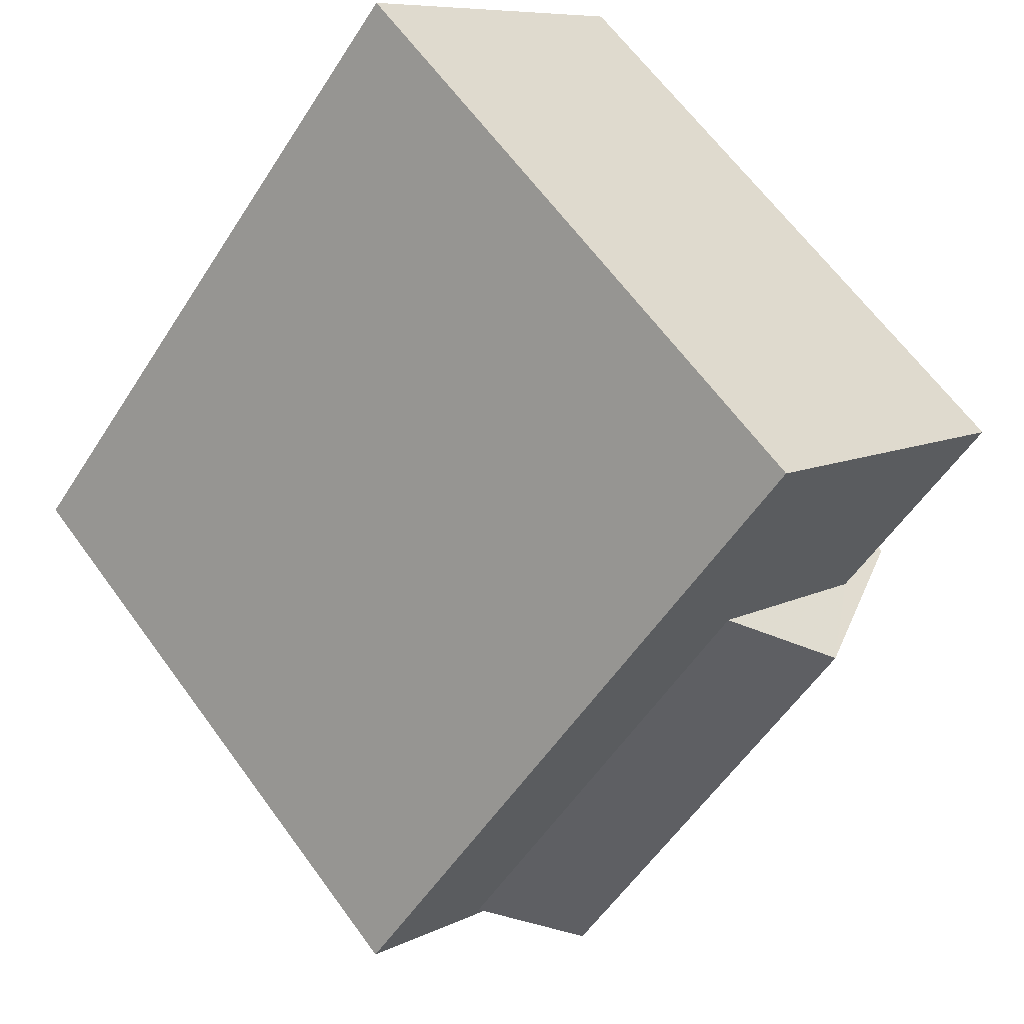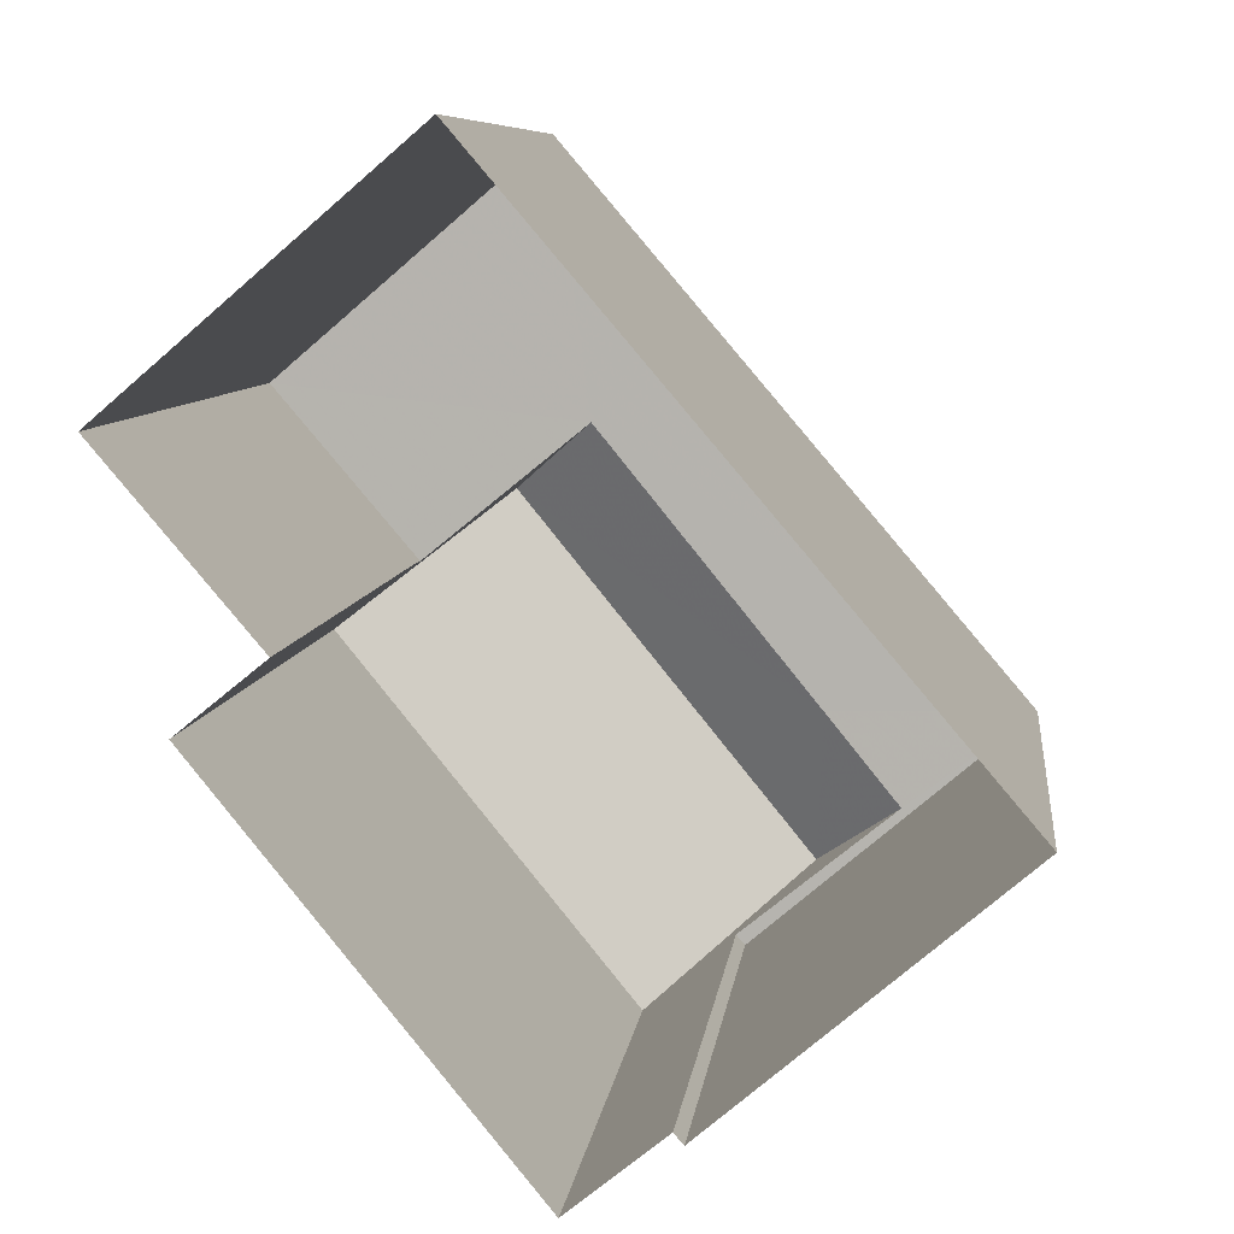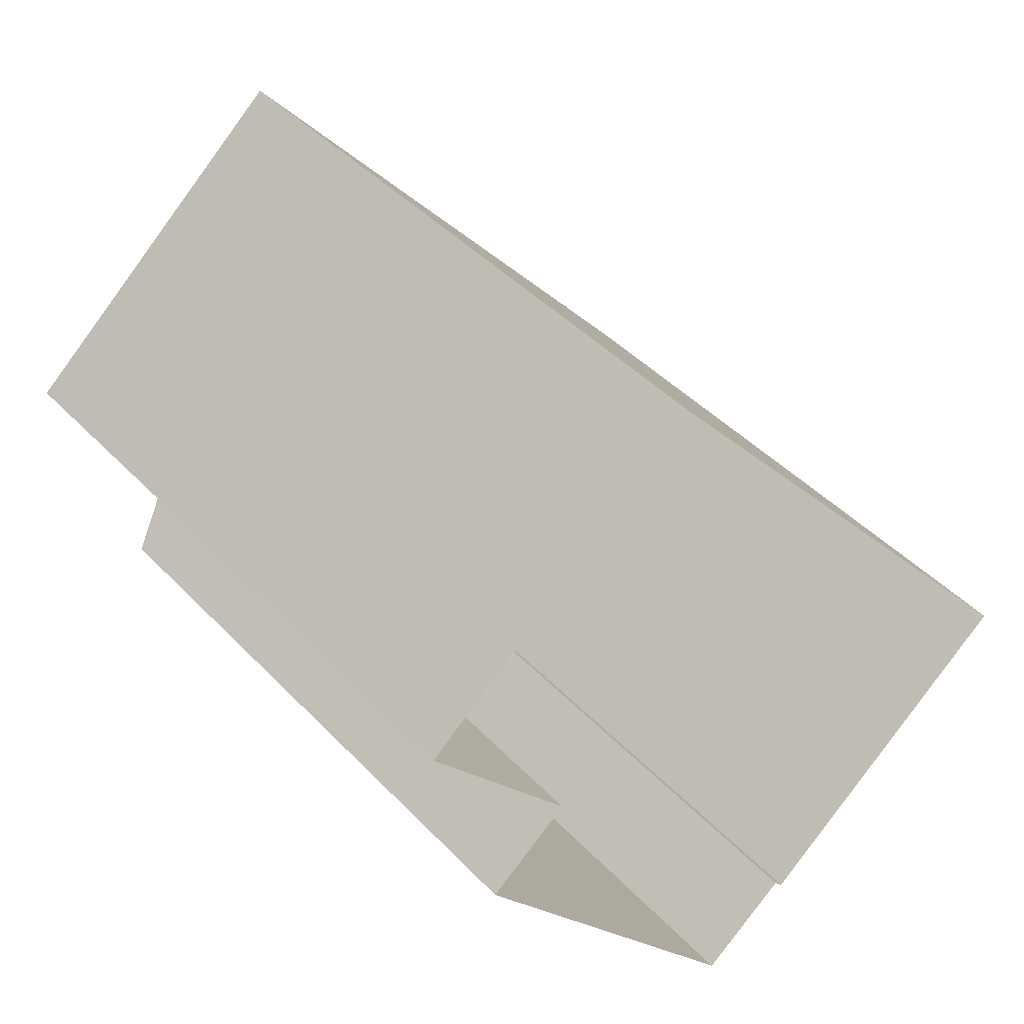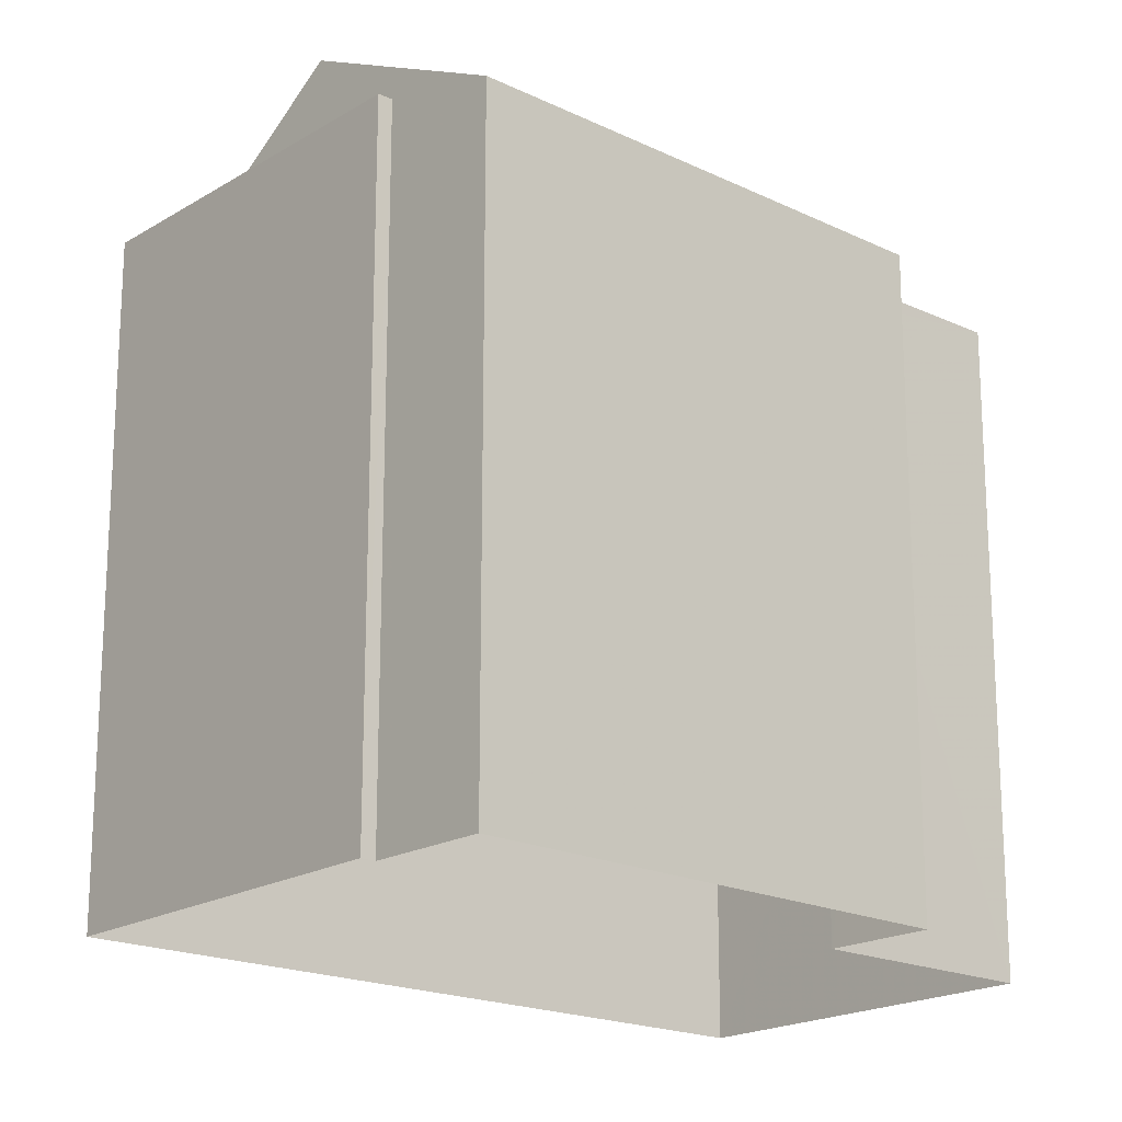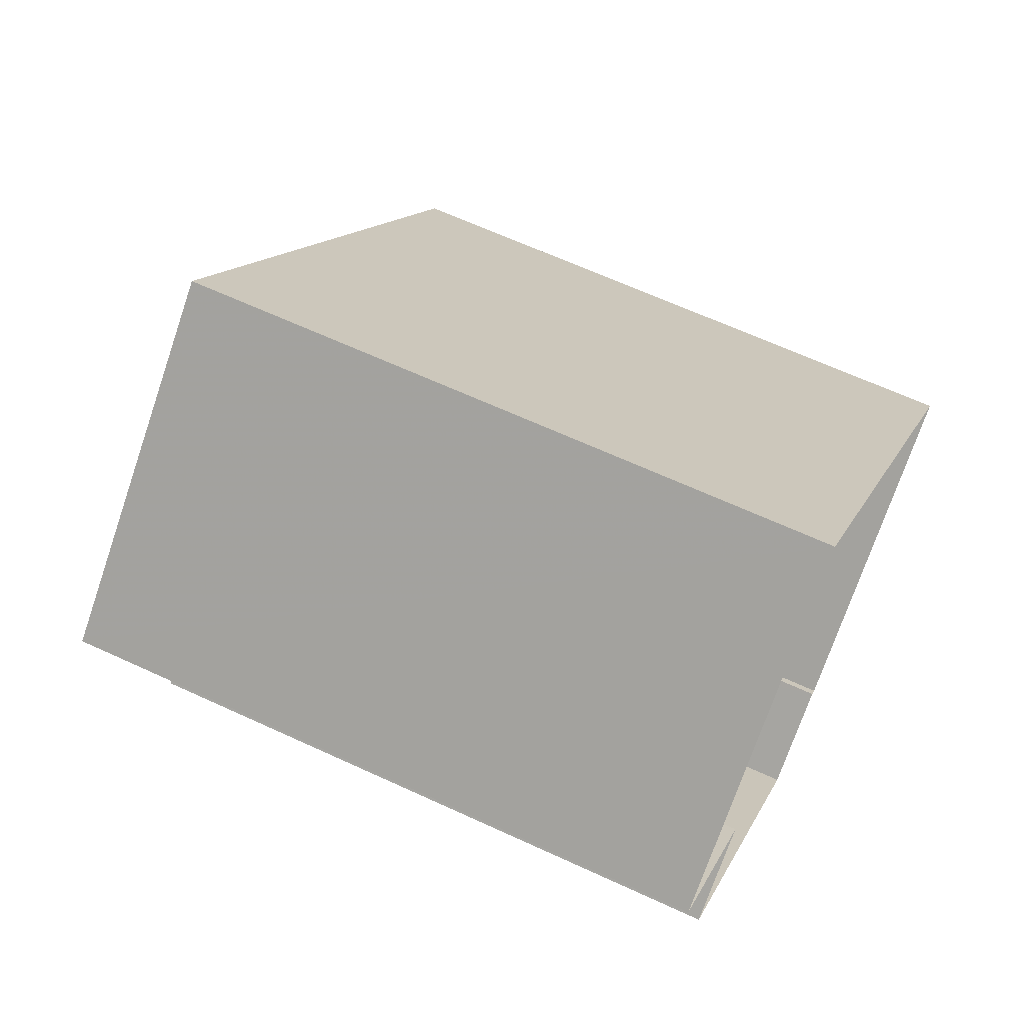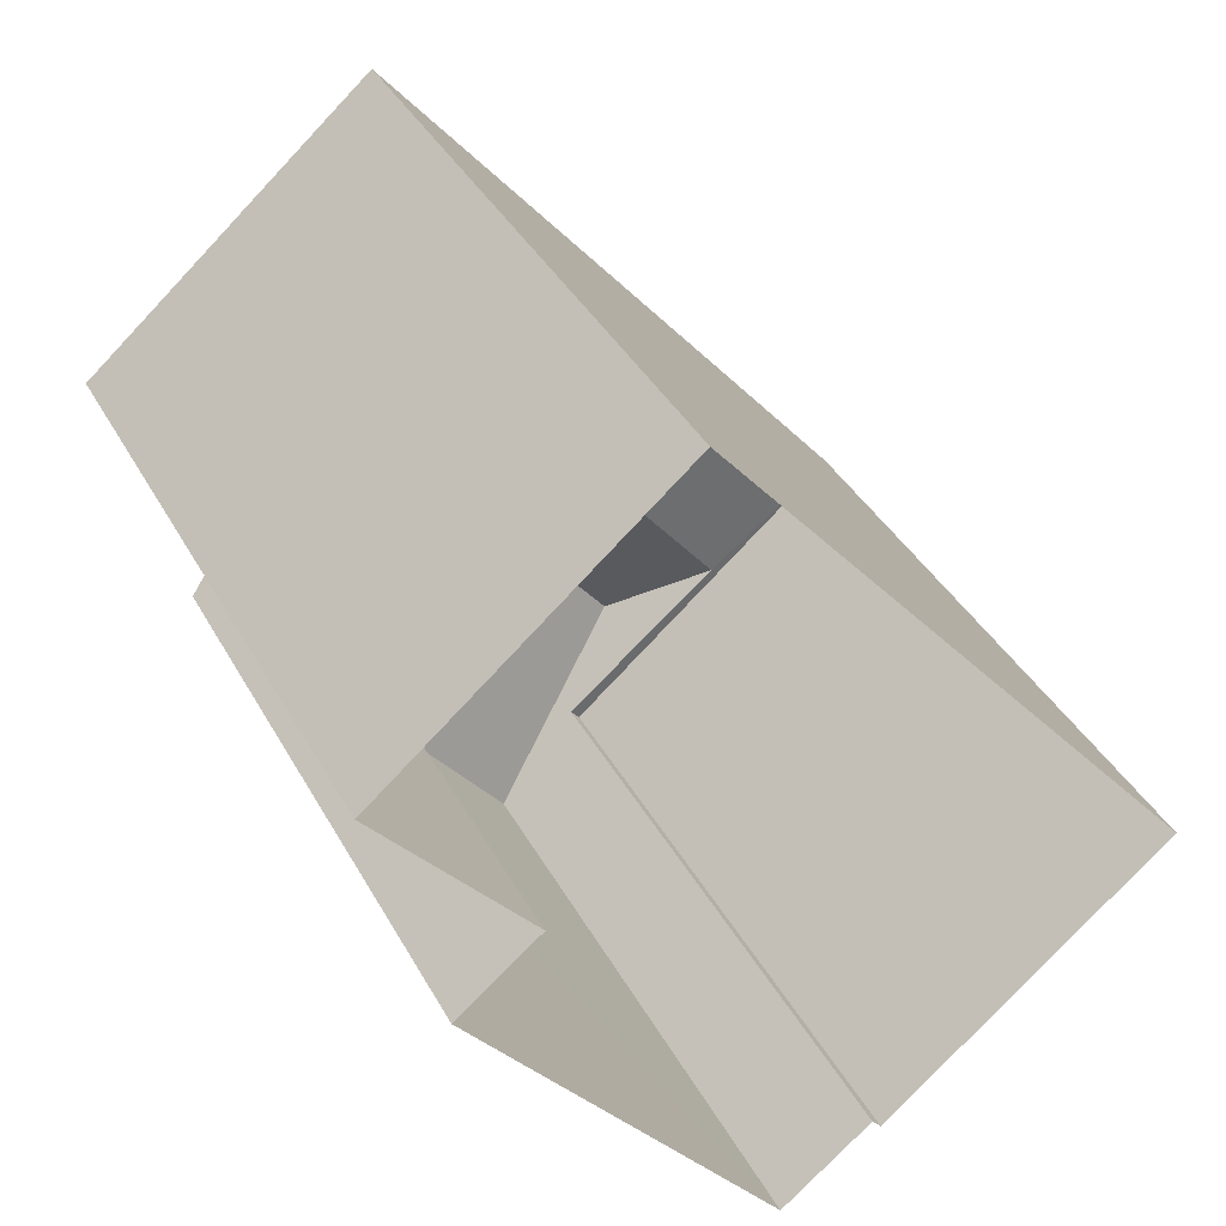
<metadata>
{"format":"obj","ext":"obj","renderer":"f3d","projection":"perspective","resolution":1024,"background":"white","views":[{"elev":64.3,"azim":-36.1,"up":"+Y"},{"elev":8.0,"azim":-173.2,"up":"+Y"},{"elev":43.2,"azim":140.6,"up":"+Y"},{"elev":-19.2,"azim":8.4,"up":"+Z"},{"elev":64.8,"azim":115.0,"up":"+Y"},{"elev":38.0,"azim":154.2,"up":"+Y"}]}
</metadata>
<code>
v -7810 -3.744e+04 19.55
v -7813 -3.744e+04 12.44
v -7810 -3.744e+04 12.43
v -7813 -3.744e+04 19.55
v -7808 -3.743e+04 19.55
v -7808 -3.743e+04 12.43
v -7804 -3.743e+04 19.54
v -7804 -3.743e+04 12.43
v -7806 -3.743e+04 19.26
v -7806 -3.743e+04 12.43
v -7806 -3.743e+04 19.55
v -7810 -3.744e+04 12.43
v -7810 -3.744e+04 19.26
v -7810 -3.744e+04 19.55
v -7805 -3.743e+04 19.26
v -7808 -3.743e+04 19.55
v -7807 -3.743e+04 20.39
v -7811 -3.744e+04 20.39
v -7809 -3.744e+04 19.26
v -7811 -3.744e+04 19.55
v -7809 -3.744e+04 12.43
v -7805 -3.743e+04 12.43
v -7811 -3.744e+04 19.55
f 10 22 21
f 8 10 6
f 12 3 2
f 10 21 12
f 6 10 2
f 10 12 2
f 1 2 3
f 1 4 2
f 2 5 6
f 2 4 5
f 7 8 6
f 5 7 6
f 7 9 8
f 8 9 10
f 11 9 7
f 12 13 3
f 3 13 1
f 13 14 1
f 11 15 9
f 11 16 17
f 17 15 11
f 18 14 19
f 19 14 13
f 20 14 18
f 12 21 19
f 13 12 19
f 10 15 22
f 10 9 15
f 15 21 22
f 15 19 21
f 1 20 4
f 4 16 5
f 16 7 5
f 16 11 7
f 1 14 20
f 4 23 16
f 20 23 4
f 16 23 17
f 23 18 17
f 23 20 18
f 19 15 18
f 15 17 18

</code>
